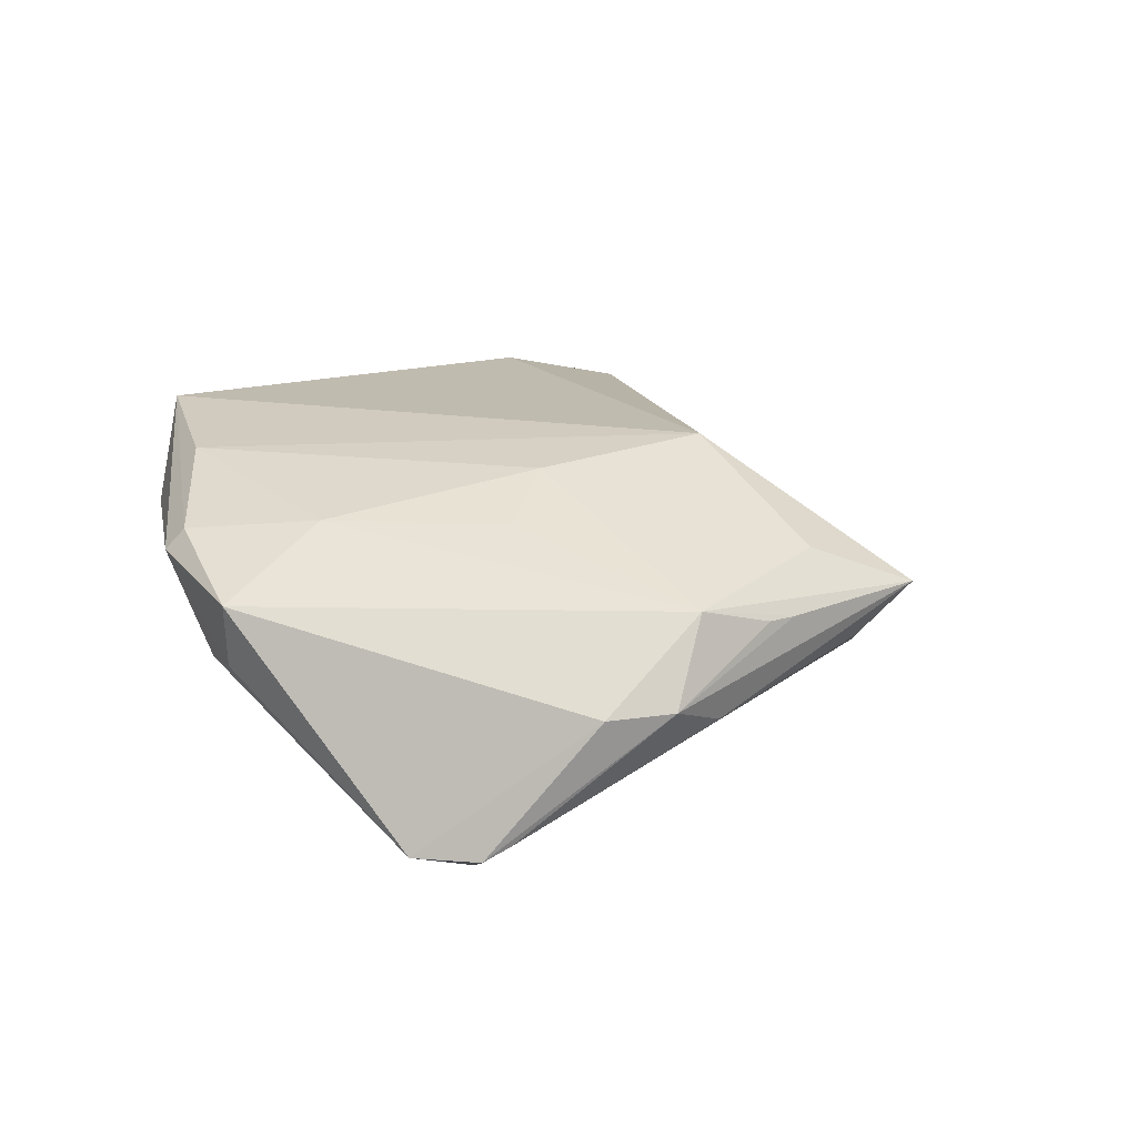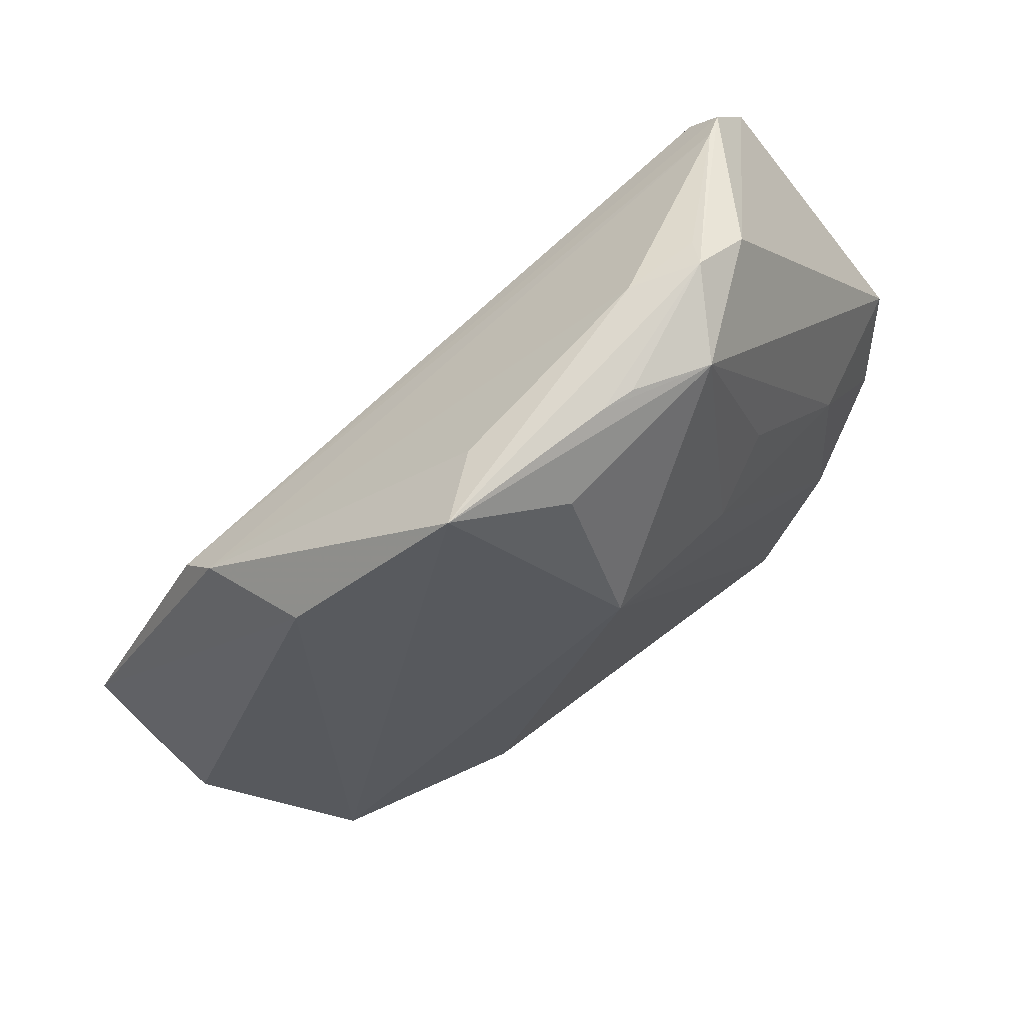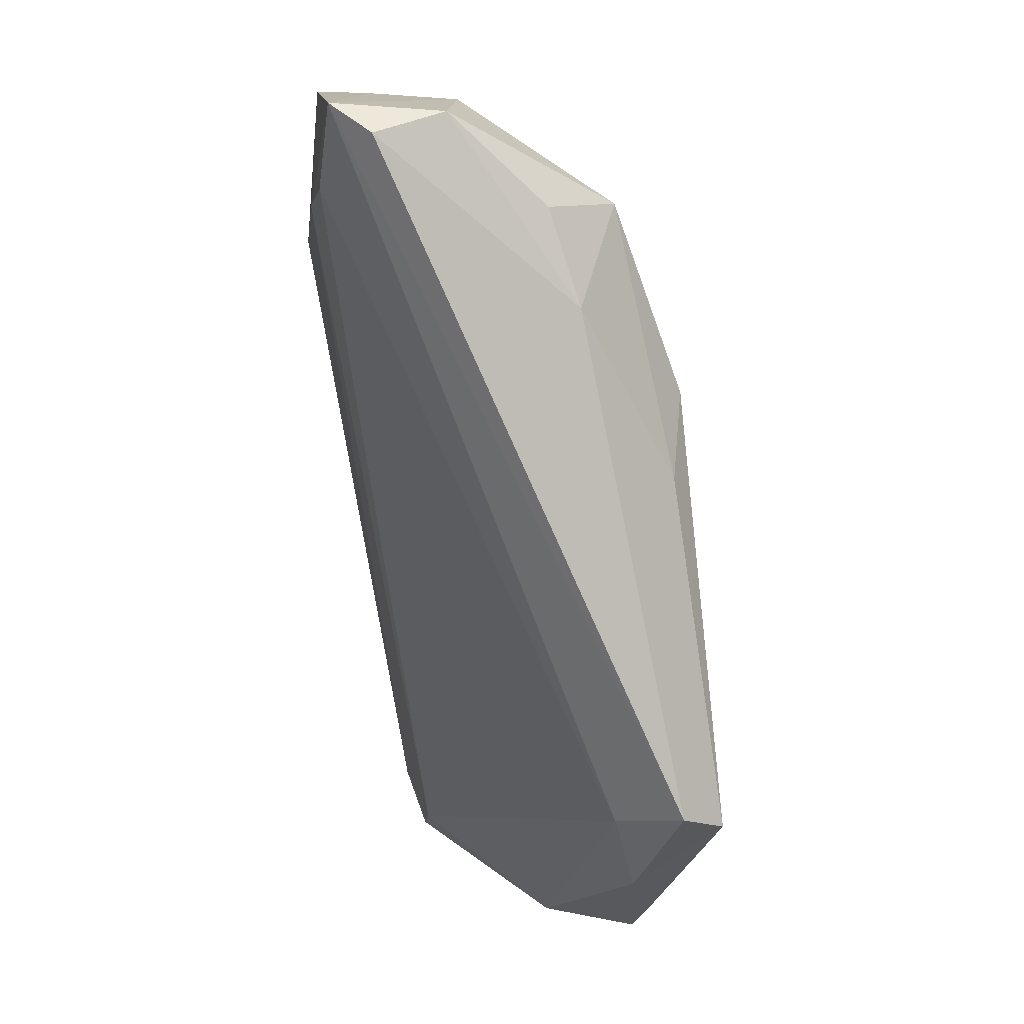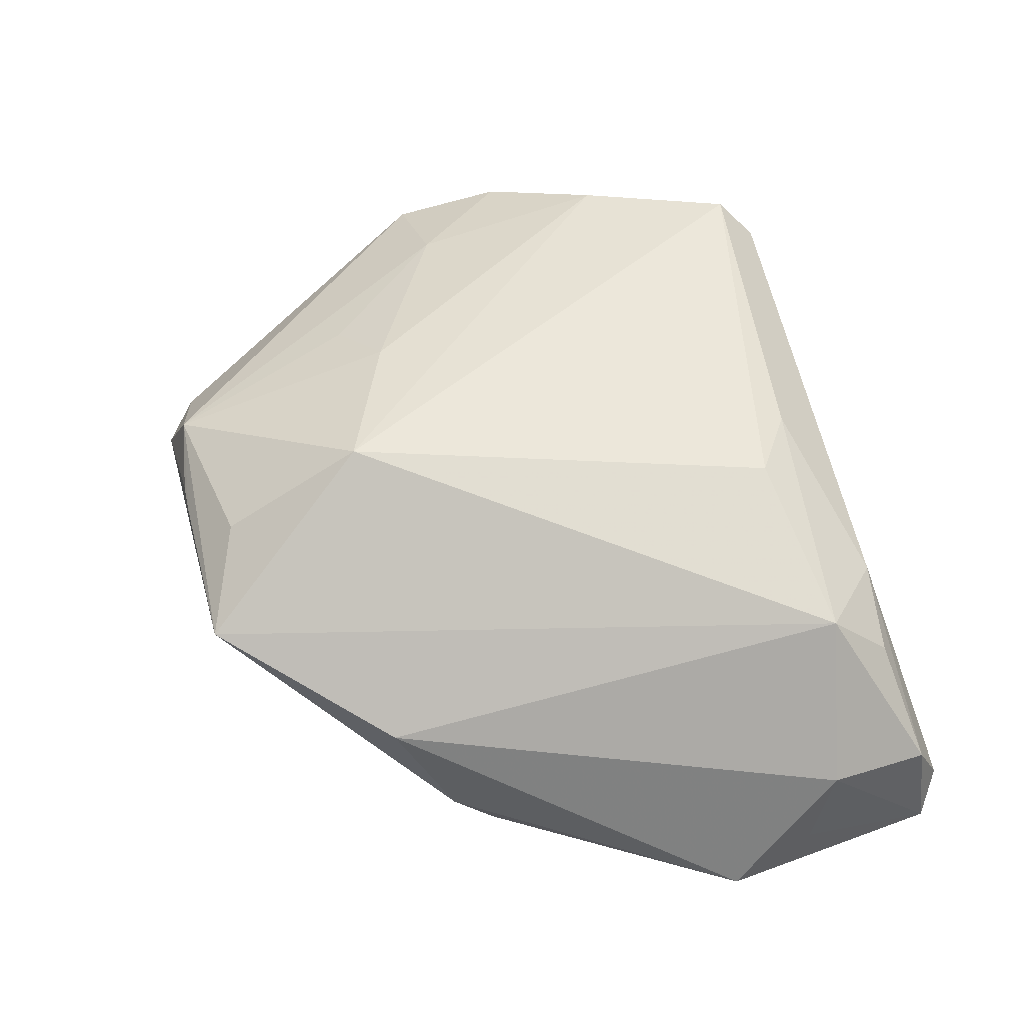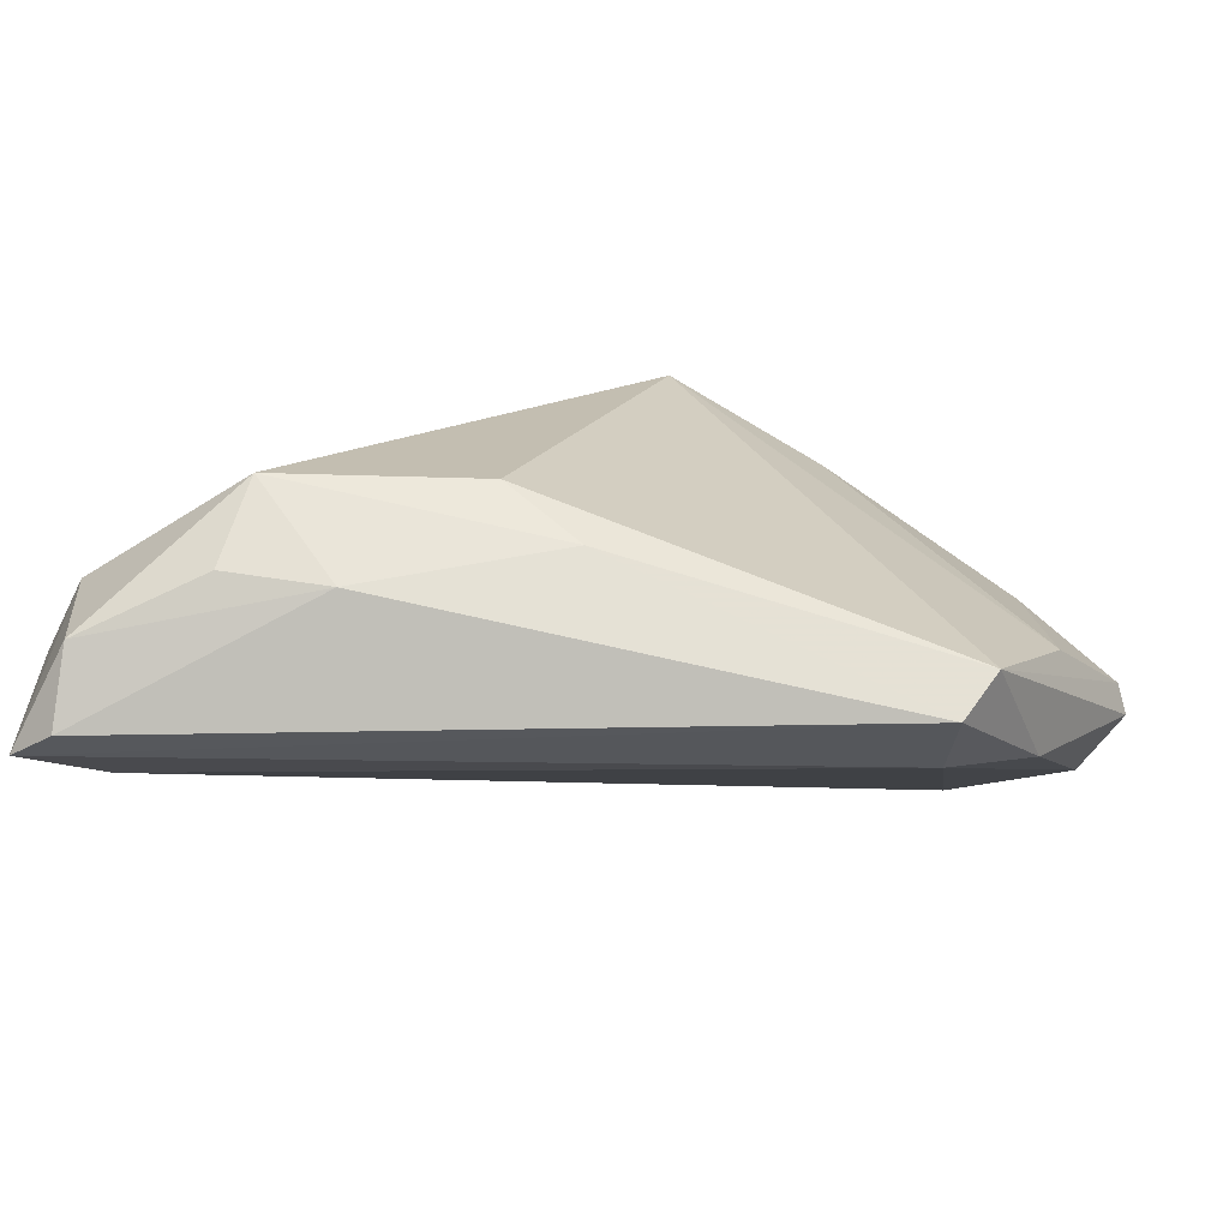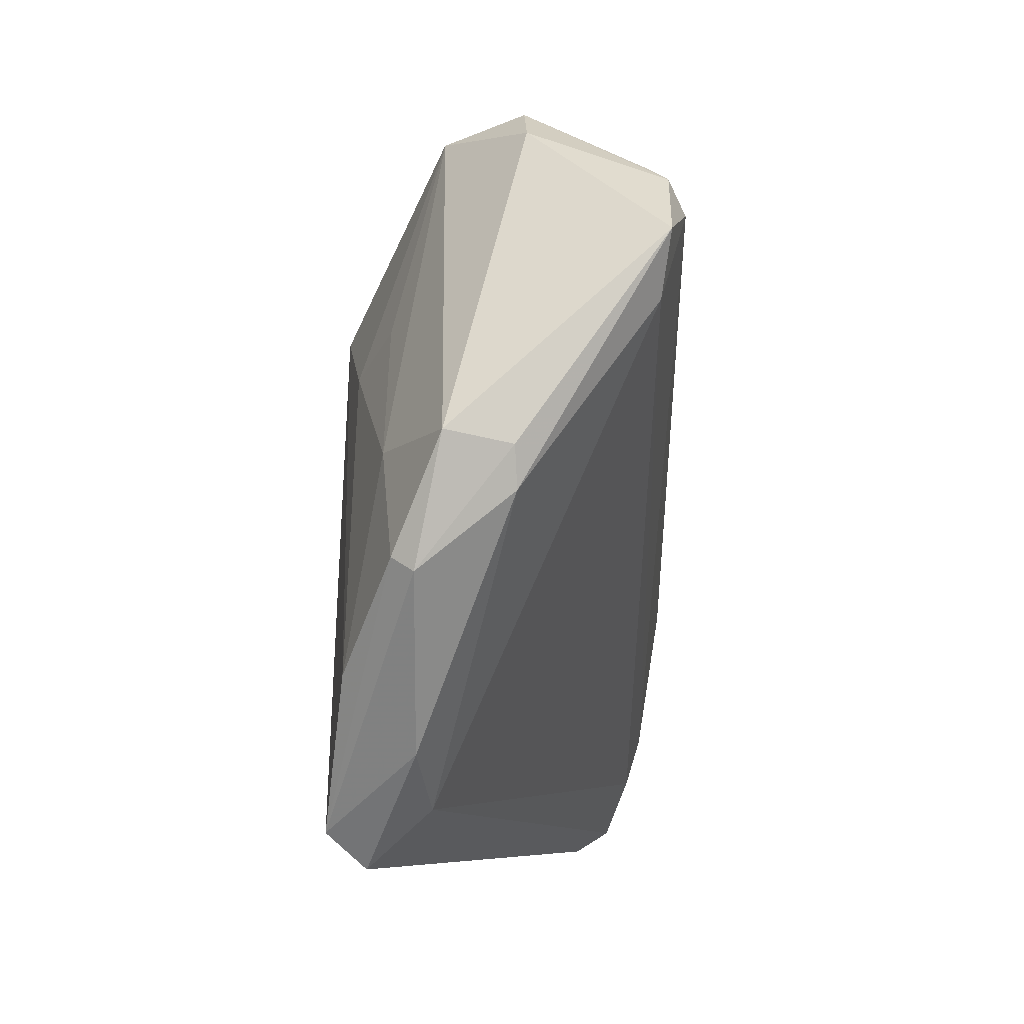
<metadata>
{"format":"obj","ext":"obj","renderer":"f3d","projection":"perspective","resolution":1024,"background":"white","views":[{"elev":16.0,"azim":135.0,"up":"+Z"},{"elev":76.8,"azim":-37.9,"up":"+Y"},{"elev":-78.7,"azim":-84.4,"up":"+Y"},{"elev":52.2,"azim":-106.0,"up":"+Z"},{"elev":-68.1,"azim":-17.6,"up":"+Y"},{"elev":-7.2,"azim":90.0,"up":"+Y"}]}
</metadata>
<code>
v 0.02677 -0.03412 0.008127
v -0.0002149 0.01965 0.019
v 0.03627 -0.0209 0.01678
v 0.03583 -0.02871 0.009472
v 0.007813 0.03985 0.004698
v 0.02501 0.0398 -0.001317
v 0.04737 -0.00389 -0.0005056
v 0.0252 -0.04022 0.01492
v -0.04932 -0.02279 -0.009832
v -0.03683 -0.03494 0.00719
v 0.04997 0.001605 0.00656
v 0.0382 0.02517 -0.01748
v 0.02628 0.03799 -0.003934
v 0.01966 0.03798 0.007337
v 0.04729 -0.01163 0.009282
v -0.01138 0.04022 0.00449
v -0.008117 -0.03174 0.01733
v -0.02681 -0.03649 0.009418
v 0.01141 0.03966 0.004899
v 0.02434 0.01616 0.01285
v -0.032 0.01648 -0.01212
v 0.04018 0.02843 -0.01563
v 0.0311 0.03601 -0.001554
v -0.03866 -0.02579 -0.01673
v 0.01645 0.01241 0.01678
v -0.04786 -0.02565 -0.0008397
v 0.04431 0.02244 -0.01568
v 0.037 0.001234 0.01288
v 0.01794 0.03897 -0.003878
v -0.04997 -0.01389 -0.01581
v -0.01611 -0.02647 0.019
v -0.004998 0.03774 -0.0006172
v -0.04888 -0.03784 -0.01287
v 0.03777 0.03001 -0.01416
v -0.0337 0.01209 -0.01503
v -0.03409 -0.009834 -0.019
v -0.04698 -0.03687 -0.001678
v 0.0413 0.01595 -0.01473
v -0.04062 -0.03122 -0.01517
v -0.0281 0.02243 -0.0007516
v 0.04587 -0.01013 0.01156
v 0.04861 0.0003619 -0.0002844
v -0.04572 -0.04022 -0.008825
v 0.02758 -0.03645 0.019
v -0.03607 -0.02823 0.01389
v 0.0001408 0.03545 0.009542
f 2 44 3
f 15 44 4
f 2 3 25
f 25 14 2
f 20 14 25
f 8 4 44
f 26 40 30
f 46 16 2
f 2 14 46
f 46 14 16
f 19 14 6
f 6 14 23
f 23 14 11
f 23 22 6
f 28 25 3
f 20 25 28
f 28 14 20
f 11 14 28
f 4 8 1
f 27 23 11
f 22 23 27
f 12 22 27
f 27 38 12
f 29 16 6
f 29 32 16
f 16 32 21
f 21 40 16
f 21 30 40
f 32 29 21
f 31 44 2
f 26 37 45
f 45 31 2
f 45 40 26
f 2 16 45
f 16 40 45
f 26 30 9
f 33 9 30
f 33 8 43
f 33 1 8
f 43 37 33
f 33 37 26
f 26 9 33
f 16 14 5
f 14 19 5
f 6 16 5
f 5 19 6
f 11 28 41
f 41 28 3
f 15 11 41
f 41 44 15
f 41 3 44
f 4 1 7
f 15 4 7
f 7 1 38
f 38 27 7
f 13 29 6
f 30 21 35
f 36 30 35
f 12 36 35
f 35 22 12
f 34 21 29
f 29 13 34
f 22 35 34
f 34 35 21
f 6 22 34
f 34 13 6
f 18 37 43
f 43 8 18
f 24 30 36
f 24 33 30
f 24 36 12
f 12 38 24
f 42 27 11
f 42 7 27
f 42 11 15
f 15 7 42
f 10 45 37
f 37 18 10
f 10 18 45
f 31 45 17
f 45 18 17
f 44 31 17
f 17 8 44
f 17 18 8
f 1 33 39
f 33 24 39
f 38 1 39
f 39 24 38

</code>
